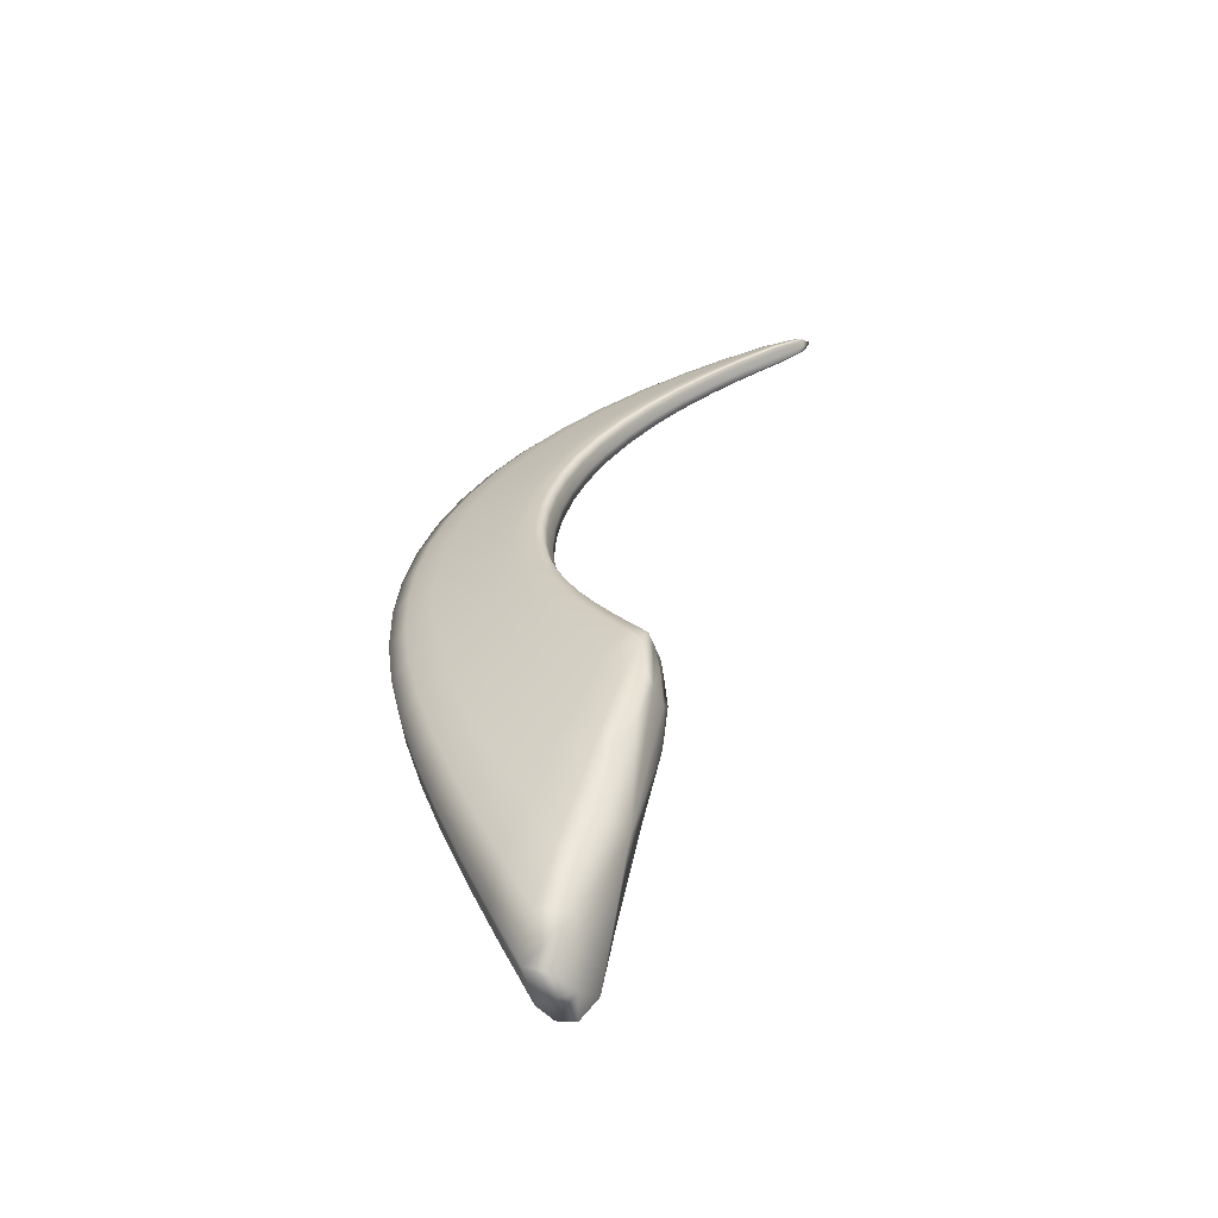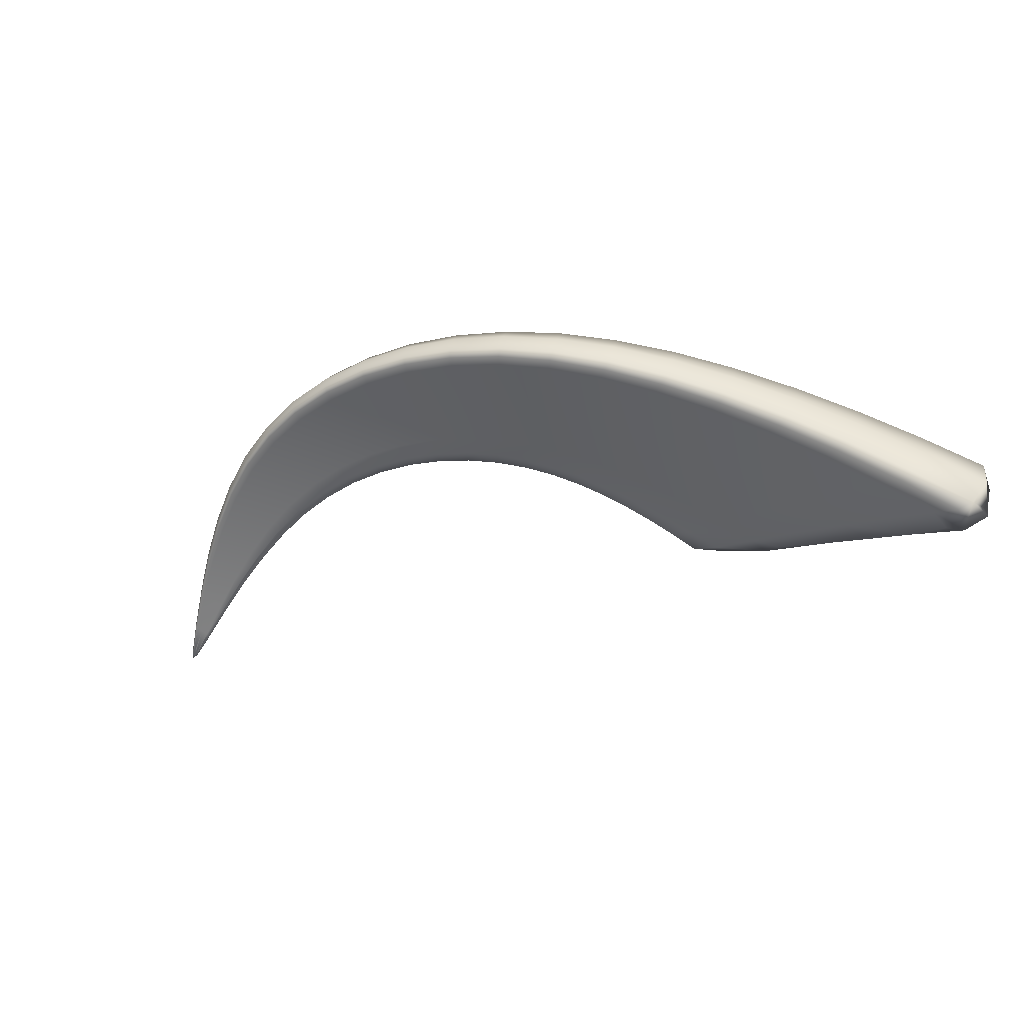
<metadata>
{"format":"obj","ext":"obj","renderer":"f3d","projection":"perspective","resolution":1024,"background":"white","views":[{"elev":17.0,"azim":-59.2,"up":"+Z"},{"elev":-76.3,"azim":-147.4,"up":"+Z"}]}
</metadata>
<code>
v -0.7467 2.439 -0.0376
v -5.114 1.171 -1.557
v -2.691 3.372 -0.7266
v -2.542 2.736 -0.6465
v -0.7587 2.376 -0.08309
v -2.629 3.265 -0.8486
v -0.7426 2.419 -0.1009
v -1.373 3.012 -0.2628
v -1.365 2.954 -0.3476
v -1.357 2.998 -0.3424
v -0.7417 2.429 -0.08725
v -1.014 2.705 -0.1235
v -1.003 2.691 -0.1948
v -1.009 2.667 -0.203
v -1.769 3.25 -0.4163
v -1.753 3.174 -0.5093
v -1.747 3.235 -0.5079
v -2.648 3.348 -0.857
v -2.213 3.378 -0.5736
v -2.181 3.359 -0.6822
v -2.179 3.284 -0.6792
v -1.443 2.679 -0.2875
v -0.7481 2.402 -0.09856
v -1.393 2.853 -0.3289
v -1.026 2.612 -0.1943
v -0.7538 2.385 -0.09613
v -1.422 2.747 -0.3105
v -1.045 2.554 -0.1856
v -1.059 2.518 -0.1701
v -2.597 3.071 -0.7781
v -1.779 3.031 -0.4776
v -2.185 3.109 -0.6303
v -1.827 2.784 -0.4139
v -1.806 2.881 -0.4466
v -2.561 2.867 -0.7081
v -2.19 2.924 -0.5822
v -2.198 2.805 -0.5368
v -2.598 2.787 -0.4913
v -0.7646 2.392 -0.01679
v -1.462 2.71 -0.1832
v -0.7633 2.384 -0.04009
v -1.46 2.688 -0.2135
v -1.069 2.528 -0.107
v -1.07 2.542 -0.07992
v -1.855 2.823 -0.2941
v -1.849 2.793 -0.3278
v -2.576 2.746 -0.5319
v -2.227 2.814 -0.437
v -2.239 2.851 -0.3998
v -0.7596 2.409 -0.01625
v -1.435 2.809 -0.2009
v -1.053 2.596 -0.08763
v -0.7534 2.427 -0.01988
v -1.403 2.919 -0.2265
v -1.033 2.655 -0.1003
v -2.634 2.978 -0.5525
v -1.829 2.962 -0.3236
v -2.234 3.022 -0.4436
v -1.799 3.119 -0.3642
v -2.669 3.193 -0.6325
v -2.226 3.216 -0.5022
v -3.791 1.45 -0.9819
v -4.123 2.571 -1.139
v -3.296 2.18 -0.862
v -3.921 2.476 -1.315
v -3.181 3.231 -0.8714
v -3.08 3.117 -1.012
v -3.124 3.201 -1.027
v -4.028 2.528 -1.35
v -3.662 2.96 -1.007
v -3.588 2.923 -1.19
v -3.514 2.85 -1.166
v -3.696 2.367 -1.151
v -2.995 2.926 -0.9155
v -3.364 2.687 -1.039
v -2.845 2.595 -0.7386
v -2.901 2.725 -0.8192
v -3.452 2.252 -0.9881
v -3.2 2.515 -0.9125
v -3.097 2.405 -0.8104
v -4.818 1.17 -1.719
v -4.557 2.095 -1.283
v -4.296 2.028 -1.471
v -4.438 2.05 -1.522
v -5.02 1.133 -1.787
v -4.96 1.568 -1.451
v -4.815 1.524 -1.718
v -4.64 1.537 -1.646
v -4.456 1.268 -1.449
v -3.995 1.992 -1.26
v -4.266 1.586 -1.376
v -3.455 1.934 -0.8993
v -3.667 1.955 -1.053
v -4.048 1.375 -1.18
v -3.855 1.638 -1.115
v -3.586 1.677 -0.9299
v -3.404 2.231 -0.6578
v -2.918 2.65 -0.5656
v -2.883 2.608 -0.6091
v -3.339 2.201 -0.7049
v -3.138 2.421 -0.6667
v -3.188 2.459 -0.621
v -3.648 2.343 -0.7872
v -3.01 2.84 -0.6468
v -3.35 2.623 -0.7247
v -3.109 3.054 -0.7513
v -3.915 2.469 -0.9531
v -3.527 2.808 -0.8572
v -3.931 1.472 -0.7913
v -3.579 1.979 -0.6819
v -3.498 1.96 -0.7293
v -3.799 1.484 -0.8201
v -3.629 1.709 -0.7473
v -3.726 1.715 -0.7005
v -4.328 1.382 -0.9799
v -3.91 2.02 -0.8419
v -4.144 1.671 -0.8978
v -4.273 2.064 -1.05
v -4.795 1.269 -1.254
v -4.603 1.62 -1.159
v -4.958 1.182 -1.389
v -5.15 1.295 -1.548
v -4.826 1.594 -1.3
v -4.759 1.39 -1.221
v -2.686 3.299 -0.6742
v -2.449 3.392 -0.6509
v -2.221 3.312 -0.5329
v -2.447 3.219 -0.5686
v -2.546 2.786 -0.6813
v -2.374 2.78 -0.5936
v -2.192 2.85 -0.564
v -2.379 2.907 -0.6467
v -2.637 3.316 -0.868
v -2.402 3.291 -0.7643
v -2.177 3.331 -0.6927
v -2.412 3.371 -0.77
v -1.358 2.981 -0.3527
v -1.184 2.817 -0.2728
v -1.004 2.681 -0.2054
v -1.177 2.851 -0.266
v -1.19 2.864 -0.1909
v -1.362 3.014 -0.3047
v -1.007 2.703 -0.1602
v -0.8416 2.537 -0.06134
v -0.8337 2.524 -0.1294
v -0.7112 2.4 -0.05163
v -0.8367 2.509 -0.1388
v -0.709 2.39 -0.08424
v -1.747 3.212 -0.5181
v -1.555 3.076 -0.4268
v -1.546 3.128 -0.4234
v -1.566 3.142 -0.3384
v -1.756 3.256 -0.4655
v -2.672 3.378 -0.7988
v -2.196 3.384 -0.633
v -1.986 3.33 -0.495
v -1.959 3.313 -0.5945
v -1.962 3.244 -0.5938
v -1.251 2.603 -0.2271
v -1.052 2.531 -0.1822
v -1.233 2.656 -0.2462
v -1.433 2.704 -0.3036
v -1.378 2.909 -0.339
v -1.208 2.738 -0.2594
v -1.017 2.642 -0.199
v -0.7117 2.383 -0.08313
v -0.8469 2.478 -0.1343
v -1.408 2.798 -0.3192
v -1.036 2.582 -0.1898
v -0.7157 2.371 -0.08145
v -0.8577 2.446 -0.1296
v -0.8659 2.426 -0.1175
v -0.7191 2.361 -0.08006
v -2.614 3.177 -0.8162
v -2.391 3.104 -0.7052
v -2.182 3.205 -0.6567
v -1.583 2.953 -0.4021
v -1.765 3.109 -0.4947
v -1.98 3.084 -0.5541
v -1.636 2.741 -0.3503
v -1.613 2.823 -0.3779
v -1.816 2.821 -0.4349
v -1.793 2.953 -0.4612
v -2.578 2.965 -0.7412
v -2.188 3.013 -0.6049
v -1.999 2.915 -0.5151
v -2.015 2.806 -0.4765
v -2.588 2.755 -0.4984
v -2.423 2.829 -0.4475
v -2.235 2.822 -0.4074
v -2.406 2.79 -0.4865
v -1.266 2.631 -0.13
v -1.071 2.532 -0.08777
v -1.264 2.613 -0.1586
v -1.464 2.694 -0.1911
v -1.452 2.678 -0.2515
v -1.064 2.52 -0.1398
v -0.7227 2.362 -0.05371
v -0.873 2.437 -0.05958
v -0.8744 2.447 -0.03405
v -0.7257 2.37 -0.01977
v -1.659 2.776 -0.2385
v -1.655 2.75 -0.2704
v -1.855 2.8 -0.302
v -1.838 2.782 -0.3717
v -2.557 2.731 -0.589
v -2.212 2.801 -0.4873
v -2.04 2.815 -0.3837
v -2.049 2.849 -0.3482
v -1.023 2.685 -0.1068
v -1.215 2.793 -0.1615
v -1.387 2.974 -0.2398
v -1.451 2.753 -0.1886
v -1.242 2.707 -0.1426
v -1.063 2.566 -0.08141
v -0.7244 2.378 -0.0128
v -0.8645 2.477 -0.0371
v -1.419 2.864 -0.2136
v -1.043 2.626 -0.09394
v -0.7202 2.39 -0.01517
v -0.8529 2.511 -0.04399
v -0.7161 2.402 -0.01755
v -2.615 2.87 -0.514
v -2.435 3.013 -0.4997
v -2.238 2.925 -0.4155
v -1.631 2.895 -0.2618
v -1.844 2.884 -0.3041
v -2.031 3.005 -0.3845
v -1.597 3.029 -0.2946
v -1.784 3.197 -0.3854
v -1.814 3.041 -0.3436
v -2.652 3.085 -0.592
v -2.23 3.119 -0.4725
v -2.009 3.182 -0.4337
v -3.972 1.373 -1.101
v -3.646 1.547 -0.945
v -3.688 1.659 -1.018
v -3.942 1.477 -1.148
v -3.353 2.206 -0.9258
v -3.202 2.296 -0.8385
v -3.133 2.446 -0.8637
v -3.331 2.389 -0.9521
v -3.98 2.505 -1.36
v -3.721 2.674 -1.241
v -3.554 2.893 -1.201
v -3.811 2.738 -1.269
v -3.102 3.168 -1.038
v -2.855 3.206 -0.9311
v -2.886 3.291 -0.9427
v -2.936 3.318 -0.8002
v -3.16 3.233 -0.9583
v -3.896 2.778 -1.073
v -4.096 2.56 -1.26
v -3.639 2.956 -1.11
v -3.423 3.111 -0.9403
v -3.358 3.077 -1.109
v -3.3 2.998 -1.09
v -3.82 2.427 -1.24
v -3.534 2.535 -1.096
v -3.447 2.776 -1.108
v -2.798 3.011 -0.8484
v -3.042 3.031 -0.9676
v -3.183 2.818 -0.9792
v -2.699 2.673 -0.6949
v -2.736 2.806 -0.7657
v -2.863 2.645 -0.7822
v -2.947 2.822 -0.8648
v -3.57 2.307 -1.065
v -3.279 2.597 -0.9726
v -3.056 2.627 -0.8681
v -2.977 2.505 -0.7771
v -4.887 1.117 -1.739
v -4.801 1.284 -1.743
v -4.737 1.524 -1.721
v -4.991 1.252 -1.828
v -4.375 2.037 -1.529
v -4.113 2.259 -1.391
v -4.237 2.297 -1.433
v -4.343 2.341 -1.209
v -4.525 2.076 -1.422
v -5.045 1.116 -1.652
v -4.922 1.542 -1.609
v -4.762 1.836 -1.363
v -4.631 1.791 -1.616
v -4.472 1.786 -1.555
v -4.655 1.184 -1.559
v -4.392 1.378 -1.439
v -4.472 1.559 -1.521
v -3.85 2.185 -1.205
v -4.161 2.012 -1.374
v -4.133 1.792 -1.317
v -3.38 2.059 -0.882
v -3.564 2.107 -1.021
v -3.534 1.94 -0.9748
v -3.826 1.973 -1.15
v -4.29 1.287 -1.302
v -4.054 1.613 -1.237
v -3.764 1.798 -1.084
v -3.523 1.807 -0.915
v -3.613 2.9 -0.9261
v -3.725 2.649 -0.9058
v -4.046 2.532 -1.04
v -3.36 2.21 -0.6606
v -3.302 2.349 -0.6414
v -3.156 2.431 -0.6257
v -3.245 2.314 -0.6879
v -2.736 2.685 -0.5729
v -2.898 2.618 -0.5717
v -2.764 2.726 -0.5307
v -2.859 2.592 -0.6728
v -3.305 2.185 -0.7803
v -3.108 2.404 -0.7365
v -3.018 2.52 -0.6404
v -3.059 2.56 -0.5957
v -3.511 2.28 -0.7082
v -3.504 2.49 -0.7574
v -3.259 2.53 -0.661
v -2.959 2.732 -0.5964
v -2.826 2.92 -0.6016
v -3.185 2.74 -0.6878
v -2.891 3.137 -0.6935
v -3.156 3.16 -0.8056
v -3.06 2.947 -0.6984
v -3.783 2.407 -0.8688
v -3.44 2.716 -0.7901
v -3.321 2.943 -0.8058
v -3.94 1.434 -0.8405
v -3.793 1.58 -0.71
v -3.654 1.717 -0.6973
v -3.688 1.582 -0.7561
v -3.496 2.107 -0.671
v -3.423 2.082 -0.7184
v -3.521 1.969 -0.6821
v -3.46 1.945 -0.8097
v -3.882 1.42 -0.9447
v -3.586 1.695 -0.8323
v -3.566 1.835 -0.7386
v -3.655 1.848 -0.6914
v -4.16 1.387 -0.9188
v -4.255 1.492 -0.9287
v -3.909 1.697 -0.7777
v -3.783 2.186 -0.8149
v -3.724 1.997 -0.7444
v -4.03 1.848 -0.8692
v -4.098 2.273 -1.001
v -4.45 2.086 -1.16
v -4.093 2.042 -0.9437
v -4.566 1.285 -1.143
v -4.376 1.646 -1.025
v -4.441 1.846 -1.102
v -5.004 1.339 -1.381
v -2.451 3.322 -0.6046
v -2.373 2.829 -0.6244
v -2.405 3.34 -0.7807
v -1.178 2.838 -0.2764
v -1.181 2.865 -0.23
v -0.8367 2.533 -0.09592
v -0.8339 2.517 -0.1401
v -1.547 3.108 -0.4337
v -1.553 3.146 -0.3837
v -2.431 3.398 -0.7164
v -1.97 3.336 -0.549
v -1.957 3.287 -0.6048
v -1.243 2.623 -0.2411
v -1.195 2.781 -0.2666
v -0.8413 2.495 -0.1367
v -1.221 2.695 -0.2524
v -0.8525 2.461 -0.1318
v -0.862 2.433 -0.1278
v -2.397 3.206 -0.7371
v -1.568 3.02 -0.4154
v -1.97 3.172 -0.5755
v -1.625 2.772 -0.3687
v -1.599 2.885 -0.3893
v -2.385 3.002 -0.6743
v -1.99 2.996 -0.5334
v -2.006 2.847 -0.5003
v -2.416 2.799 -0.455
v -1.267 2.618 -0.1379
v -1.258 2.604 -0.194
v -0.8698 2.43 -0.08977
v -0.8749 2.441 -0.04184
v -1.66 2.756 -0.2464
v -1.646 2.739 -0.3113
v -2.389 2.776 -0.5402
v -2.028 2.802 -0.4307
v -2.048 2.823 -0.3561
v -1.202 2.836 -0.1712
v -1.256 2.664 -0.1334
v -0.8703 2.46 -0.0337
v -1.229 2.75 -0.1519
v -0.8587 2.494 -0.04053
v -0.8471 2.527 -0.04747
v -2.429 2.909 -0.4666
v -1.647 2.828 -0.2461
v -2.042 2.917 -0.3609
v -1.581 3.096 -0.3117
v -1.614 2.962 -0.278
v -2.441 3.116 -0.5337
v -2.02 3.094 -0.4087
v -1.998 3.269 -0.4595
v -3.758 1.517 -1.041
v -3.249 2.33 -0.8969
v -3.77 2.711 -1.28
v -2.87 3.258 -0.9539
v -2.916 3.322 -0.8795
v -3.87 2.771 -1.184
v -3.401 3.111 -1.035
v -3.331 3.046 -1.12
v -3.637 2.612 -1.174
v -2.83 3.118 -0.8931
v -3.248 2.916 -1.039
v -2.71 2.723 -0.734
v -2.766 2.904 -0.8048
v -3.429 2.459 -1.02
v -3.118 2.719 -0.9207
v -3.004 2.551 -0.8254
v -4.906 1.259 -1.828
v -4.181 2.279 -1.443
v -4.314 2.326 -1.338
v -5.108 1.265 -1.716
v -4.728 1.813 -1.512
v -4.56 1.784 -1.622
v -4.618 1.326 -1.602
v -3.994 2.226 -1.306
v -4.32 1.789 -1.445
v -3.448 2.075 -0.9514
v -3.702 2.144 -1.108
v -4.161 1.429 -1.284
v -3.943 1.795 -1.193
v -3.614 1.801 -0.9968
v -3.833 2.728 -0.9831
v -3.264 2.324 -0.6452
v -2.749 2.694 -0.5374
v -2.714 2.669 -0.6333
v -3.213 2.298 -0.7606
v -2.99 2.503 -0.7073
v -3.034 2.53 -0.6011
v -3.391 2.41 -0.6864
v -2.792 2.81 -0.5574
v -3.115 2.638 -0.631
v -2.922 3.245 -0.7412
v -2.859 3.028 -0.647
v -3.616 2.57 -0.8306
v -3.254 2.842 -0.7461
v -3.387 3.044 -0.867
v -3.714 1.589 -0.7048
v -3.445 2.092 -0.6726
v -3.387 2.066 -0.7963
v -3.643 1.568 -0.8433
v -3.526 1.821 -0.8214
v -3.59 1.844 -0.69
v -3.995 1.543 -0.7956
v -3.622 2.142 -0.7272
v -3.819 1.849 -0.7609
v -4.251 2.317 -1.099
v -3.941 2.23 -0.9061
v -4.509 1.441 -1.071
v -4.237 1.847 -0.983
v -4.641 1.844 -1.227
v -4.474 1.229 -1.26
v -0.6716 2.348 -0.0378
f 121 351 122 2
f 122 351 123 86
f 123 351 124 120
f 124 351 121 119
f 125 352 126 3
f 126 352 127 19
f 127 352 128 61
f 128 352 125 60
f 129 353 130 4
f 130 353 131 37
f 131 353 132 36
f 132 353 129 35
f 133 354 134 6
f 134 354 135 21
f 135 354 136 20
f 136 354 133 18
f 137 355 138 9
f 138 355 139 14
f 139 355 140 13
f 140 355 137 10
f 141 356 142 8
f 142 356 140 10
f 140 356 143 13
f 143 356 141 12
f 144 357 143 12
f 143 357 145 13
f 145 357 146 11
f 146 357 144 1
f 147 358 148 7
f 148 358 145 11
f 145 358 139 13
f 139 358 147 14
f 149 359 150 16
f 150 359 137 9
f 137 359 151 10
f 151 359 149 17
f 152 360 153 15
f 153 360 151 17
f 151 360 142 10
f 142 360 152 8
f 126 361 154 3
f 154 361 136 18
f 136 361 155 20
f 155 361 126 19
f 156 362 155 19
f 155 362 157 20
f 157 362 153 17
f 153 362 156 15
f 158 363 149 16
f 149 363 157 17
f 157 363 135 20
f 135 363 158 21
f 159 364 160 29
f 160 364 161 28
f 161 364 162 27
f 162 364 159 22
f 138 365 163 9
f 163 365 164 24
f 164 365 165 25
f 165 365 138 14
f 166 366 147 7
f 147 366 165 14
f 165 366 167 25
f 167 366 166 23
f 164 367 168 24
f 168 367 161 27
f 161 367 169 28
f 169 367 164 25
f 170 368 167 23
f 167 368 169 25
f 169 368 171 28
f 171 368 170 26
f 172 369 173 5
f 173 369 171 26
f 171 369 160 28
f 160 369 172 29
f 174 370 175 30
f 175 370 176 32
f 176 370 134 21
f 134 370 174 6
f 177 371 163 24
f 163 371 150 9
f 150 371 178 16
f 178 371 177 31
f 179 372 178 31
f 178 372 158 16
f 158 372 176 21
f 176 372 179 32
f 180 373 162 22
f 162 373 181 27
f 181 373 182 34
f 182 373 180 33
f 168 374 177 24
f 177 374 183 31
f 183 374 181 34
f 181 374 168 27
f 184 375 132 35
f 132 375 185 36
f 185 375 175 32
f 175 375 184 30
f 186 376 183 34
f 183 376 179 31
f 179 376 185 32
f 185 376 186 36
f 187 377 182 33
f 182 377 186 34
f 186 377 131 36
f 131 377 187 37
f 188 378 189 38
f 189 378 190 49
f 190 378 191 48
f 191 378 188 47
f 192 379 193 44
f 193 379 194 43
f 194 379 195 42
f 195 379 192 40
f 159 380 196 22
f 196 380 194 42
f 194 380 197 43
f 197 380 159 29
f 198 381 172 5
f 172 381 197 29
f 197 381 199 43
f 199 381 198 41
f 200 382 201 39
f 201 382 199 41
f 199 382 193 43
f 193 382 200 44
f 202 383 195 40
f 195 383 203 42
f 203 383 204 46
f 204 383 202 45
f 196 384 180 22
f 180 384 205 33
f 205 384 203 46
f 203 384 196 42
f 206 385 191 47
f 191 385 207 48
f 207 385 130 37
f 130 385 206 4
f 208 386 205 46
f 205 386 187 33
f 187 386 207 37
f 207 386 208 48
f 209 387 204 45
f 204 387 208 46
f 208 387 190 48
f 190 387 209 49
f 141 388 210 12
f 210 388 211 55
f 211 388 212 54
f 212 388 141 8
f 192 389 213 40
f 213 389 214 51
f 214 389 215 52
f 215 389 192 44
f 216 390 200 39
f 200 390 215 44
f 215 390 217 52
f 217 390 216 50
f 214 391 218 51
f 218 391 211 54
f 211 391 219 55
f 219 391 214 52
f 220 392 217 50
f 217 392 219 52
f 219 392 221 55
f 221 392 220 53
f 144 393 222 1
f 222 393 221 53
f 221 393 210 55
f 210 393 144 12
f 223 394 224 56
f 224 394 225 58
f 225 394 189 49
f 189 394 223 38
f 226 395 213 51
f 213 395 202 40
f 202 395 227 45
f 227 395 226 57
f 228 396 227 57
f 227 396 209 45
f 209 396 225 49
f 225 396 228 58
f 152 397 212 8
f 212 397 229 54
f 229 397 230 59
f 230 397 152 15
f 218 398 226 51
f 226 398 231 57
f 231 398 229 59
f 229 398 218 54
f 232 399 128 60
f 128 399 233 61
f 233 399 224 58
f 224 399 232 56
f 234 400 231 59
f 231 400 228 57
f 228 400 233 58
f 233 400 234 61
f 156 401 230 15
f 230 401 234 59
f 234 401 127 61
f 127 401 156 19
f 235 402 236 62
f 236 402 237 96
f 237 402 238 95
f 238 402 235 94
f 239 403 240 64
f 240 403 241 80
f 241 403 242 79
f 242 403 239 78
f 243 404 244 65
f 244 404 245 72
f 245 404 246 71
f 246 404 243 69
f 247 405 248 67
f 248 405 133 6
f 133 405 249 18
f 249 405 247 68
f 250 406 251 66
f 251 406 249 68
f 249 406 154 18
f 154 406 250 3
f 252 407 253 63
f 253 407 246 69
f 246 407 254 71
f 254 407 252 70
f 255 408 254 70
f 254 408 256 71
f 256 408 251 68
f 251 408 255 66
f 257 409 247 67
f 247 409 256 68
f 256 409 245 71
f 245 409 257 72
f 258 410 259 73
f 259 410 260 75
f 260 410 244 72
f 244 410 258 65
f 261 411 174 30
f 174 411 248 6
f 248 411 262 67
f 262 411 261 74
f 263 412 262 74
f 262 412 257 67
f 257 412 260 72
f 260 412 263 75
f 264 413 129 4
f 129 413 265 35
f 265 413 266 77
f 266 413 264 76
f 184 414 261 30
f 261 414 267 74
f 267 414 265 77
f 265 414 184 35
f 268 415 242 78
f 242 415 269 79
f 269 415 259 75
f 259 415 268 73
f 270 416 267 77
f 267 416 263 74
f 263 416 269 75
f 269 416 270 79
f 271 417 266 76
f 266 417 270 77
f 270 417 241 79
f 241 417 271 80
f 272 418 273 81
f 273 418 274 88
f 274 418 275 87
f 275 418 272 85
f 276 419 277 83
f 277 419 243 65
f 243 419 278 69
f 278 419 276 84
f 279 420 280 82
f 280 420 278 84
f 278 420 253 69
f 253 420 279 63
f 122 421 281 2
f 281 421 275 85
f 275 421 282 87
f 282 421 122 86
f 283 422 282 86
f 282 422 284 87
f 284 422 280 84
f 280 422 283 82
f 285 423 276 83
f 276 423 284 84
f 284 423 274 87
f 274 423 285 88
f 286 424 287 89
f 287 424 288 91
f 288 424 273 88
f 273 424 286 81
f 289 425 258 73
f 258 425 277 65
f 277 425 290 83
f 290 425 289 90
f 291 426 290 90
f 290 426 285 83
f 285 426 288 88
f 288 426 291 91
f 292 427 239 64
f 239 427 293 78
f 293 427 294 93
f 294 427 292 92
f 268 428 289 73
f 289 428 295 90
f 295 428 293 93
f 293 428 268 78
f 296 429 238 94
f 238 429 297 95
f 297 429 287 91
f 287 429 296 89
f 298 430 295 93
f 295 430 291 90
f 291 430 297 91
f 297 430 298 95
f 299 431 294 92
f 294 431 298 93
f 298 431 237 95
f 237 431 299 96
f 252 432 300 70
f 300 432 301 108
f 301 432 302 107
f 302 432 252 63
f 303 433 304 97
f 304 433 305 102
f 305 433 306 101
f 306 433 303 100
f 188 434 307 47
f 307 434 308 99
f 308 434 309 98
f 309 434 188 38
f 206 435 264 4
f 264 435 310 76
f 310 435 307 99
f 307 435 206 47
f 240 436 311 64
f 311 436 306 100
f 306 436 312 101
f 312 436 240 80
f 271 437 312 80
f 312 437 313 101
f 313 437 310 99
f 310 437 271 76
f 314 438 308 98
f 308 438 313 99
f 313 438 305 101
f 305 438 314 102
f 304 439 315 97
f 315 439 316 103
f 316 439 317 105
f 317 439 304 102
f 223 440 309 38
f 309 440 318 98
f 318 440 319 104
f 319 440 223 56
f 314 441 317 102
f 317 441 320 105
f 320 441 318 104
f 318 441 314 98
f 250 442 125 3
f 125 442 321 60
f 321 442 322 106
f 322 442 250 66
f 232 443 319 56
f 319 443 323 104
f 323 443 321 106
f 321 443 232 60
f 316 444 324 103
f 324 444 301 107
f 301 444 325 108
f 325 444 316 105
f 323 445 320 104
f 320 445 325 105
f 325 445 326 108
f 326 445 323 106
f 255 446 322 66
f 322 446 326 106
f 326 446 300 108
f 300 446 255 70
f 327 447 328 109
f 328 447 329 114
f 329 447 330 113
f 330 447 327 112
f 331 448 303 97
f 303 448 332 100
f 332 448 333 111
f 333 448 331 110
f 311 449 292 64
f 292 449 334 92
f 334 449 332 111
f 332 449 311 100
f 335 450 330 112
f 330 450 336 113
f 336 450 236 96
f 236 450 335 62
f 337 451 334 111
f 334 451 299 92
f 299 451 336 96
f 336 451 337 113
f 338 452 333 110
f 333 452 337 111
f 337 452 329 113
f 329 452 338 114
f 339 453 340 115
f 340 453 341 117
f 341 453 328 114
f 328 453 339 109
f 342 454 315 103
f 315 454 331 97
f 331 454 343 110
f 343 454 342 116
f 344 455 343 116
f 343 455 338 110
f 338 455 341 114
f 341 455 344 117
f 279 456 302 63
f 302 456 345 107
f 345 456 346 118
f 346 456 279 82
f 324 457 342 103
f 342 457 347 116
f 347 457 345 118
f 345 457 324 107
f 348 458 124 119
f 124 458 349 120
f 349 458 340 117
f 340 458 348 115
f 350 459 347 118
f 347 459 344 116
f 344 459 349 117
f 349 459 350 120
f 283 460 346 82
f 346 460 350 118
f 350 460 123 120
f 123 460 283 86
f 121 461 348 119
f 348 461 339 115
f 339 461 327 109
f 327 461 335 112
f 335 461 235 62
f 235 461 296 94
f 296 461 286 89
f 286 461 272 81
f 272 461 281 85
f 281 461 121 2
f 146 462 148 11
f 148 462 166 7
f 166 462 170 23
f 170 462 173 26
f 173 462 198 5
f 198 462 201 41
f 201 462 216 39
f 216 462 220 50
f 220 462 222 53
f 222 462 146 1

</code>
